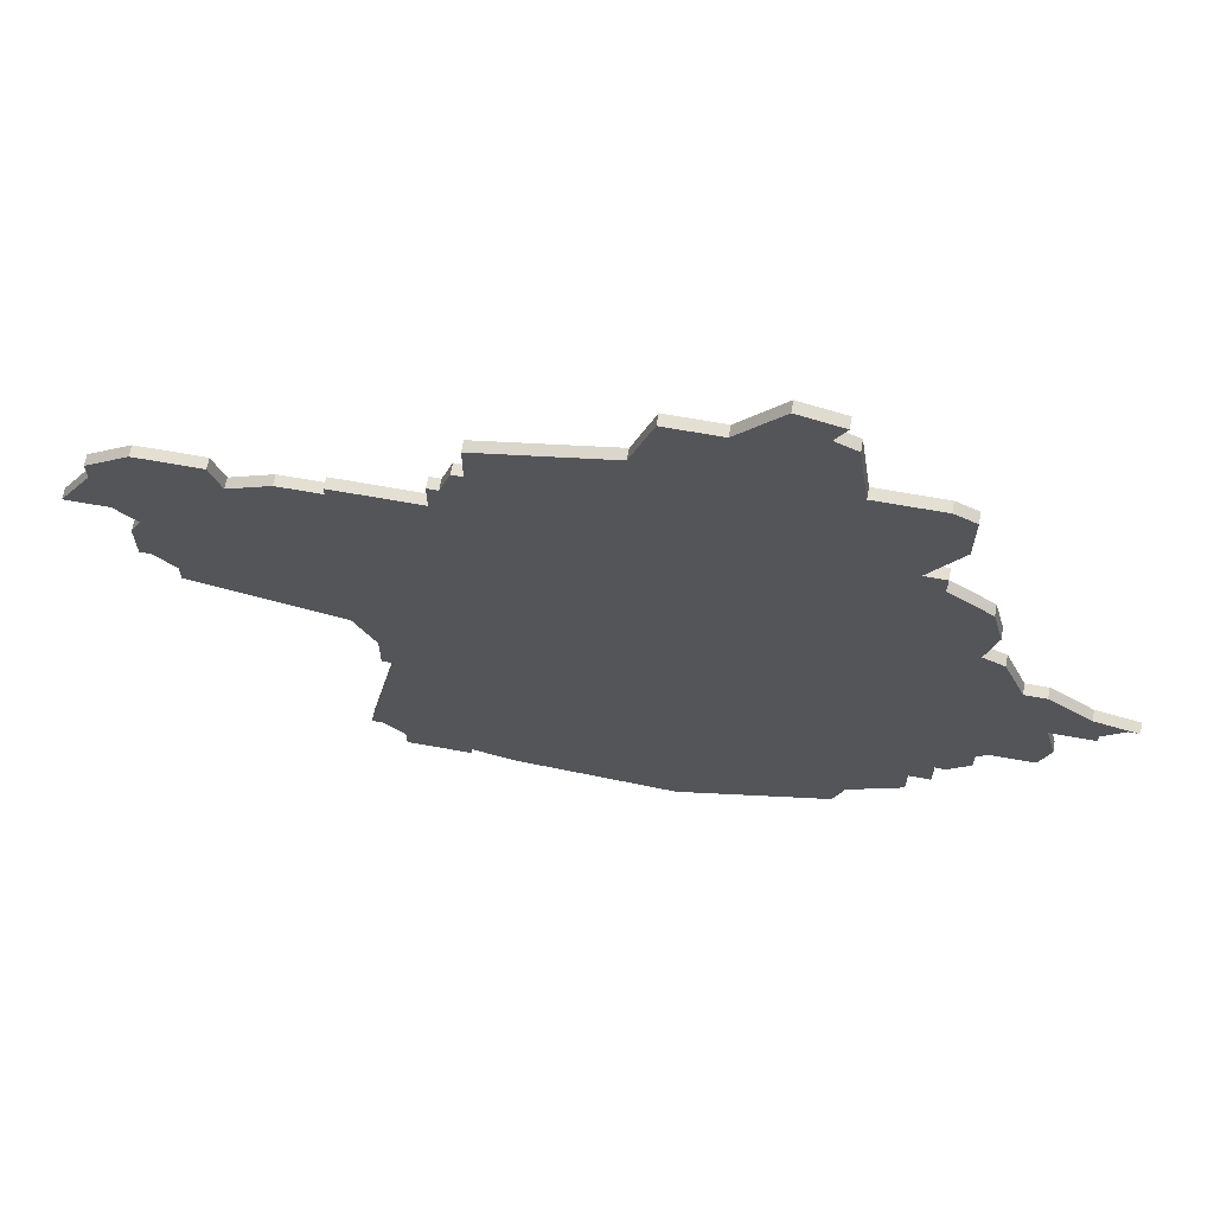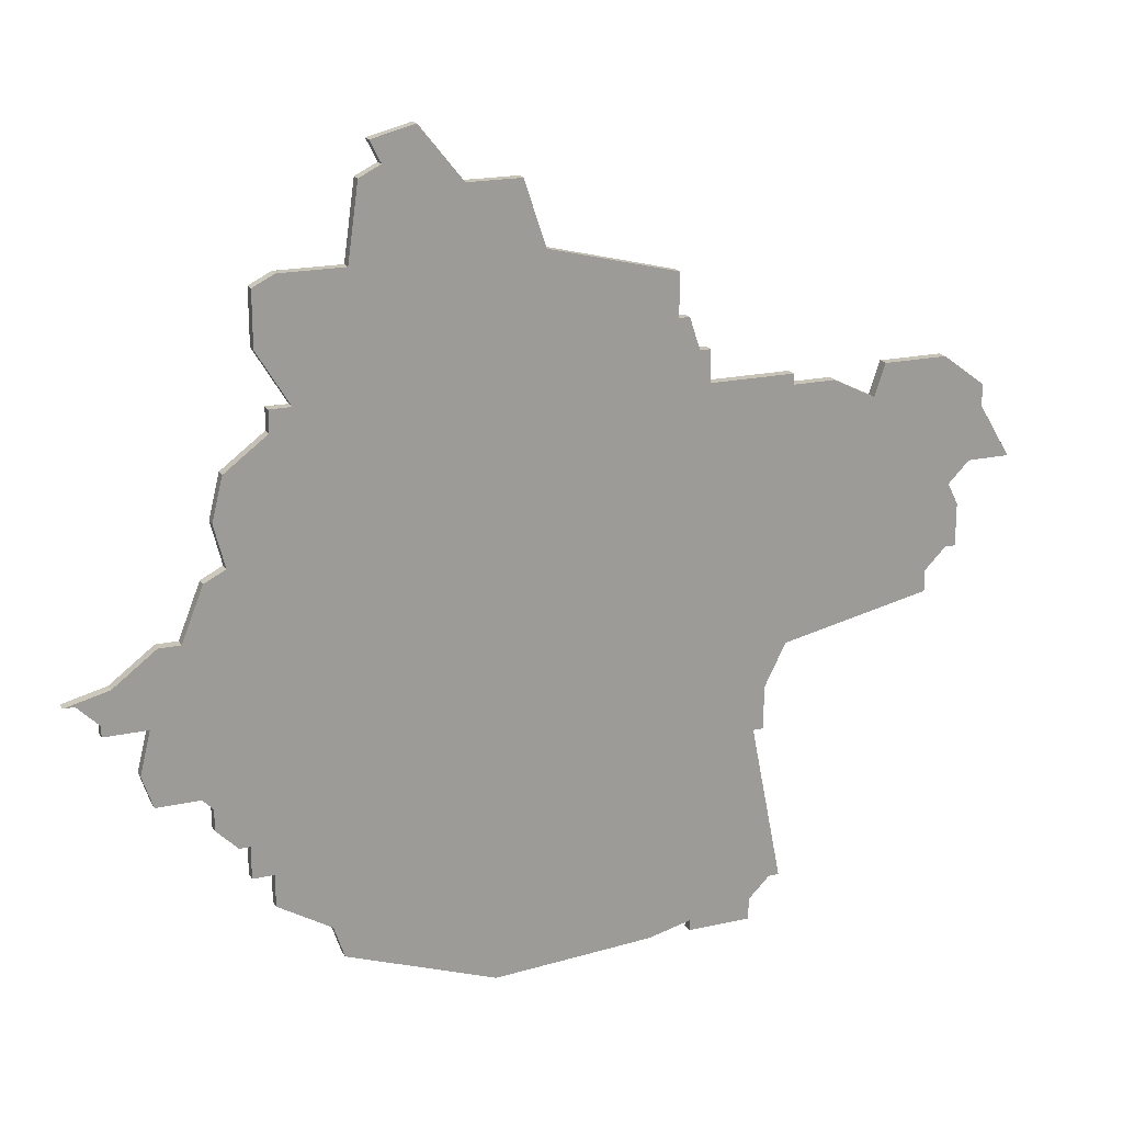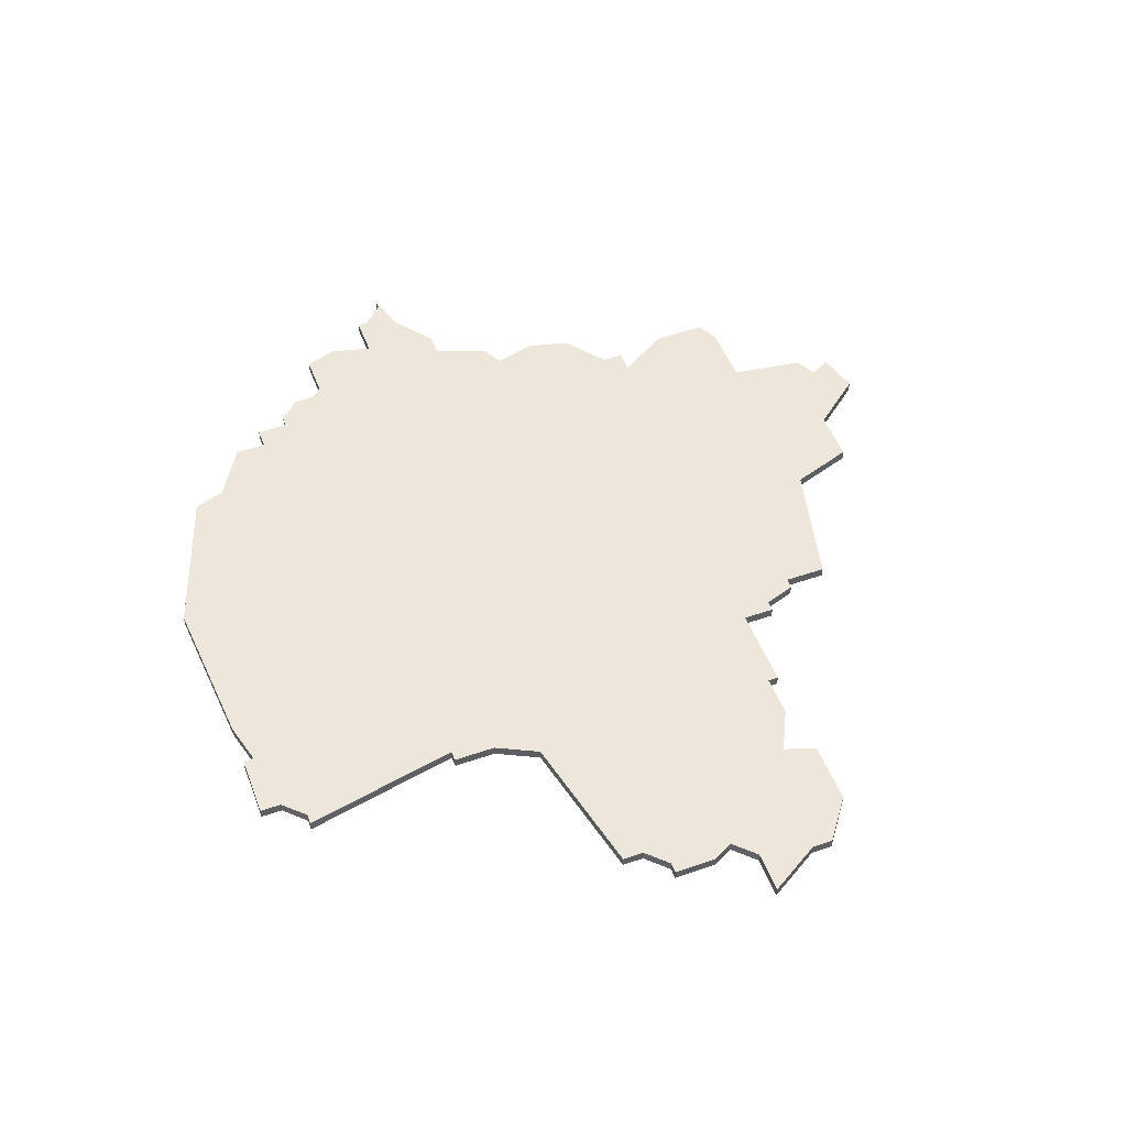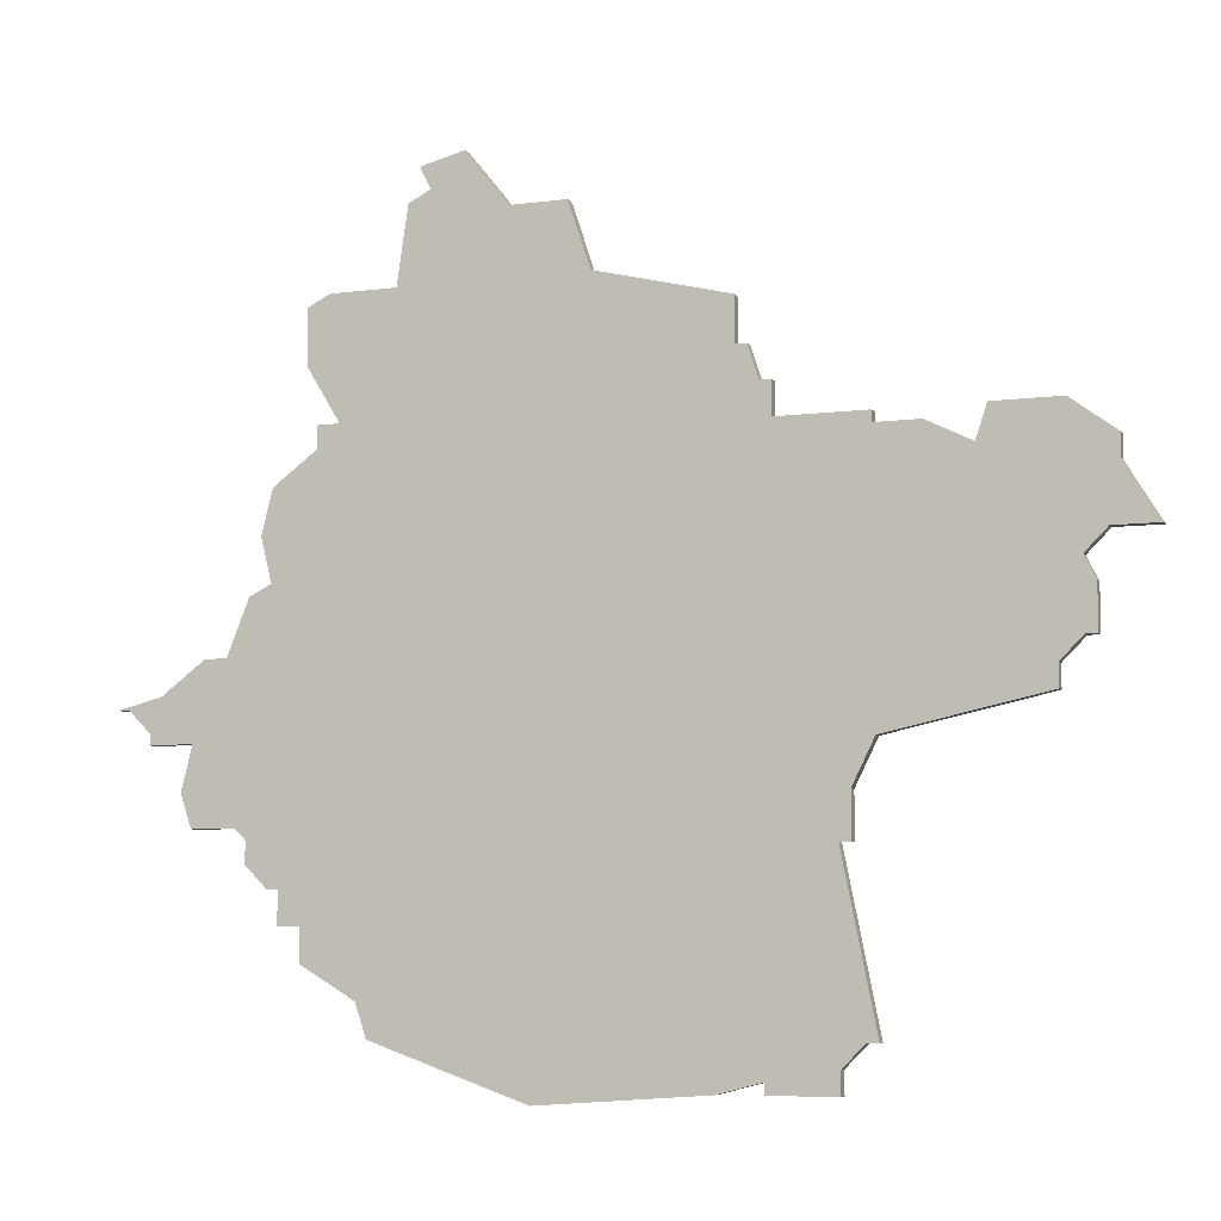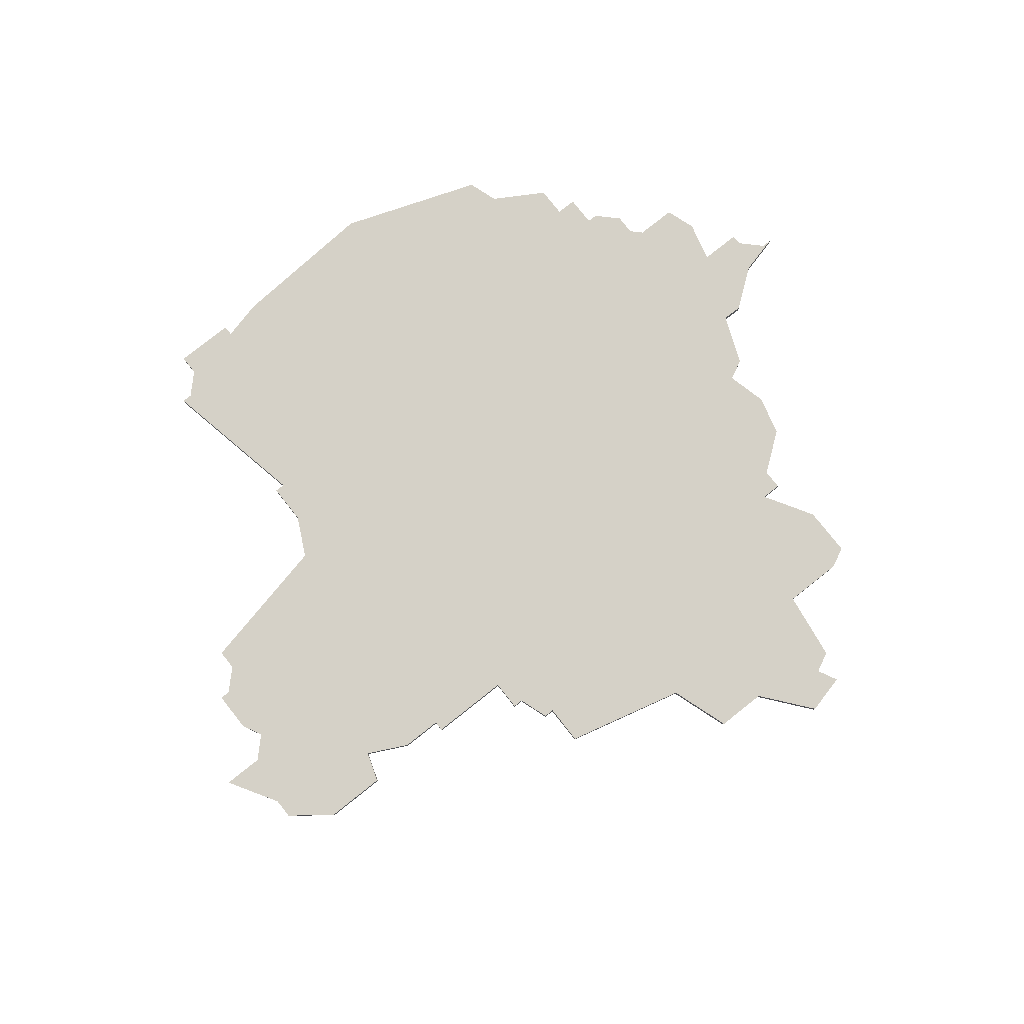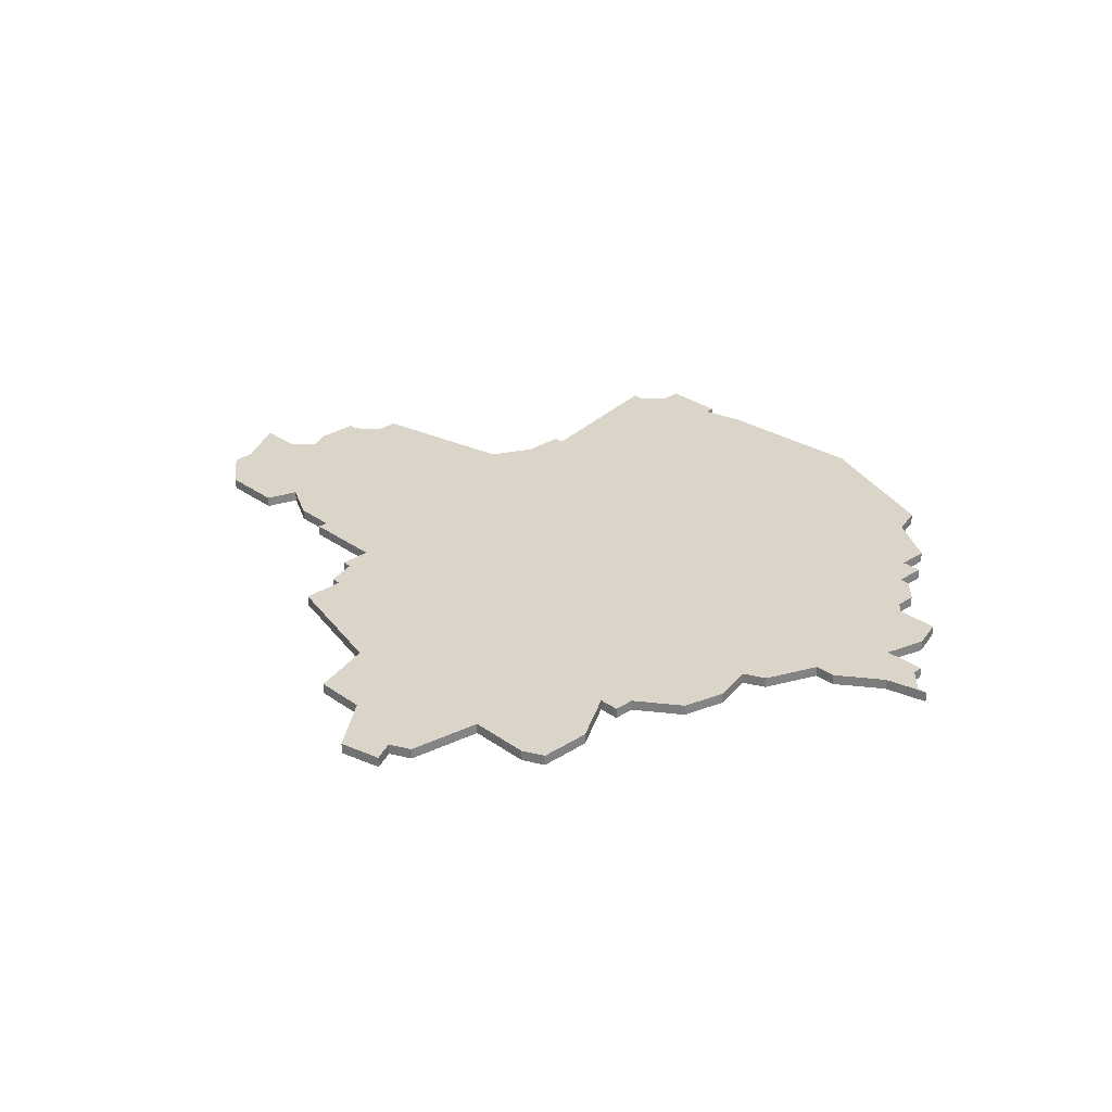
<metadata>
{"format":"obj","ext":"obj","renderer":"f3d","projection":"perspective","resolution":1024,"background":"white","views":[{"elev":66.5,"azim":-169.7,"up":"+Y"},{"elev":19.7,"azim":-22.3,"up":"+Y"},{"elev":50.6,"azim":69.3,"up":"+Z"},{"elev":-7.6,"azim":20.1,"up":"+Y"},{"elev":78.9,"azim":141.6,"up":"+Z"},{"elev":29.2,"azim":-133.5,"up":"+Z"}]}
</metadata>
<code>
v 4087 -555 0
v 4083 -558 0
v 4079 -559 0
v 4080 -559 0
v 4082 -561 0
v 4082 -562 0
v 4086 -562 0
v 4085 -566 0
v 4086 -569 0
v 4090 -569 0
v 4091 -570 0
v 4091 -572 0
v 4093 -574 0
v 4094 -574 0
v 4094 -577 0
v 4096 -577 0
v 4096 -580 0
v 4101 -583 0
v 4102 -586 0
v 4116 -591 0
v 4131 -590 0
v 4135 -589 0
v 4135 -590 0
v 4141 -590 0
v 4141 -588 0
v 4143 -586 0
v 4144 -586 0
v 4141 -571 0
v 4142 -571 0
v 4142 -567 0
v 4144 -563 0
v 4158 -560 0
v 4158 -558 0
v 4160 -556 0
v 4161 -556 0
v 4161 -552 0
v 4160 -550 0
v 4162 -548 0
v 4166 -548 0
v 4163 -543 0
v 4163 -541 0
v 4159 -538 0
v 4153 -538 0
v 4152 -541 0
v 4148 -539 0
v 4144 -539 0
v 4144 -538 0
v 4136 -538 0
v 4136 -535 0
v 4135 -535 0
v 4134 -532 0
v 4133 -532 0
v 4133 -528 0
v 4121 -525 0
v 4119 -519 0
v 4114 -519 0
v 4110 -514 0
v 4106 -515 0
v 4107 -517 0
v 4105 -518 0
v 4104 -525 0
v 4098 -525 0
v 4096 -526 0
v 4096 -531 0
v 4099 -536 0
v 4097 -536 0
v 4097 -538 0
v 4093 -541 0
v 4092 -545 0
v 4093 -549 0
v 4091 -550 0
v 4089 -555 0
v 4087 -555 1
v 4083 -558 1
v 4079 -559 1
v 4080 -559 1
v 4082 -561 1
v 4082 -562 1
v 4086 -562 1
v 4085 -566 1
v 4086 -569 1
v 4090 -569 1
v 4091 -570 1
v 4091 -572 1
v 4093 -574 1
v 4094 -574 1
v 4094 -577 1
v 4096 -577 1
v 4096 -580 1
v 4101 -583 1
v 4102 -586 1
v 4116 -591 1
v 4131 -590 1
v 4135 -589 1
v 4135 -590 1
v 4141 -590 1
v 4141 -588 1
v 4143 -586 1
v 4144 -586 1
v 4141 -571 1
v 4142 -571 1
v 4142 -567 1
v 4144 -563 1
v 4158 -560 1
v 4158 -558 1
v 4160 -556 1
v 4161 -556 1
v 4161 -552 1
v 4160 -550 1
v 4162 -548 1
v 4166 -548 1
v 4163 -543 1
v 4163 -541 1
v 4159 -538 1
v 4153 -538 1
v 4152 -541 1
v 4148 -539 1
v 4144 -539 1
v 4144 -538 1
v 4136 -538 1
v 4136 -535 1
v 4135 -535 1
v 4134 -532 1
v 4133 -532 1
v 4133 -528 1
v 4121 -525 1
v 4119 -519 1
v 4114 -519 1
v 4110 -514 1
v 4106 -515 1
v 4107 -517 1
v 4105 -518 1
v 4104 -525 1
v 4098 -525 1
v 4096 -526 1
v 4096 -531 1
v 4099 -536 1
v 4097 -536 1
v 4097 -538 1
v 4093 -541 1
v 4092 -545 1
v 4093 -549 1
v 4091 -550 1
v 4089 -555 1
f 2 1 72
f 4 3 2
f 7 6 5
f 9 8 7
f 13 12 11
f 16 15 14
f 18 17 16
f 20 19 18
f 22 21 20
f 24 23 22
f 28 27 26
f 30 29 28
f 33 32 31
f 36 35 34
f 40 39 38
f 42 41 40
f 44 43 42
f 46 45 44
f 48 47 46
f 50 49 48
f 52 51 50
f 54 53 52
f 56 55 54
f 58 57 56
f 61 60 59
f 63 62 61
f 65 64 63
f 67 66 65
f 69 68 67
f 72 71 70
f 5 4 2
f 10 9 7
f 14 13 11
f 18 16 14
f 22 20 18
f 25 24 22
f 28 26 25
f 34 33 31
f 37 36 34
f 40 38 37
f 44 42 40
f 48 46 44
f 52 50 48
f 58 56 54
f 65 63 61
f 69 67 65
f 5 2 72
f 11 10 7
f 18 14 11
f 25 22 18
f 37 34 31
f 44 40 37
f 54 52 48
f 59 58 54
f 70 69 65
f 7 5 72
f 18 11 7
f 28 25 18
f 44 37 31
f 59 54 48
f 7 72 70
f 28 18 7
f 44 31 30
f 61 59 48
f 28 7 70
f 48 44 30
f 65 61 48
f 28 70 65
f 48 30 28
f 28 65 48
f 144 73 74
f 74 75 76
f 77 78 79
f 79 80 81
f 83 84 85
f 86 87 88
f 88 89 90
f 90 91 92
f 92 93 94
f 94 95 96
f 98 99 100
f 100 101 102
f 103 104 105
f 106 107 108
f 110 111 112
f 112 113 114
f 114 115 116
f 116 117 118
f 118 119 120
f 120 121 122
f 122 123 124
f 124 125 126
f 126 127 128
f 128 129 130
f 131 132 133
f 133 134 135
f 135 136 137
f 137 138 139
f 139 140 141
f 142 143 144
f 74 76 77
f 79 81 82
f 83 85 86
f 86 88 90
f 90 92 94
f 94 96 97
f 97 98 100
f 103 105 106
f 106 108 109
f 109 110 112
f 112 114 116
f 116 118 120
f 120 122 124
f 126 128 130
f 133 135 137
f 137 139 141
f 144 74 77
f 79 82 83
f 83 86 90
f 90 94 97
f 103 106 109
f 109 112 116
f 120 124 126
f 126 130 131
f 137 141 142
f 144 77 79
f 79 83 90
f 90 97 100
f 103 109 116
f 120 126 131
f 142 144 79
f 79 90 100
f 102 103 116
f 120 131 133
f 142 79 100
f 102 116 120
f 120 133 137
f 137 142 100
f 100 102 120
f 120 137 100
f 74 73 2
f 2 73 1
f 75 74 3
f 3 74 2
f 76 75 4
f 4 75 3
f 77 76 5
f 5 76 4
f 78 77 6
f 6 77 5
f 79 78 7
f 7 78 6
f 80 79 8
f 8 79 7
f 81 80 9
f 9 80 8
f 82 81 10
f 10 81 9
f 83 82 11
f 11 82 10
f 84 83 12
f 12 83 11
f 85 84 13
f 13 84 12
f 86 85 14
f 14 85 13
f 87 86 15
f 15 86 14
f 88 87 16
f 16 87 15
f 89 88 17
f 17 88 16
f 90 89 18
f 18 89 17
f 91 90 19
f 19 90 18
f 92 91 20
f 20 91 19
f 93 92 21
f 21 92 20
f 94 93 22
f 22 93 21
f 95 94 23
f 23 94 22
f 96 95 24
f 24 95 23
f 97 96 25
f 25 96 24
f 98 97 26
f 26 97 25
f 99 98 27
f 27 98 26
f 100 99 28
f 28 99 27
f 101 100 29
f 29 100 28
f 102 101 30
f 30 101 29
f 103 102 31
f 31 102 30
f 104 103 32
f 32 103 31
f 105 104 33
f 33 104 32
f 106 105 34
f 34 105 33
f 107 106 35
f 35 106 34
f 108 107 36
f 36 107 35
f 109 108 37
f 37 108 36
f 110 109 38
f 38 109 37
f 111 110 39
f 39 110 38
f 112 111 40
f 40 111 39
f 113 112 41
f 41 112 40
f 114 113 42
f 42 113 41
f 115 114 43
f 43 114 42
f 116 115 44
f 44 115 43
f 117 116 45
f 45 116 44
f 118 117 46
f 46 117 45
f 119 118 47
f 47 118 46
f 120 119 48
f 48 119 47
f 121 120 49
f 49 120 48
f 122 121 50
f 50 121 49
f 123 122 51
f 51 122 50
f 124 123 52
f 52 123 51
f 125 124 53
f 53 124 52
f 126 125 54
f 54 125 53
f 127 126 55
f 55 126 54
f 128 127 56
f 56 127 55
f 129 128 57
f 57 128 56
f 130 129 58
f 58 129 57
f 131 130 59
f 59 130 58
f 132 131 60
f 60 131 59
f 133 132 61
f 61 132 60
f 134 133 62
f 62 133 61
f 135 134 63
f 63 134 62
f 136 135 64
f 64 135 63
f 137 136 65
f 65 136 64
f 138 137 66
f 66 137 65
f 139 138 67
f 67 138 66
f 140 139 68
f 68 139 67
f 141 140 69
f 69 140 68
f 142 141 70
f 70 141 69
f 143 142 71
f 71 142 70
f 73 144 1
f 1 144 72
f 144 143 72
f 72 143 71

</code>
